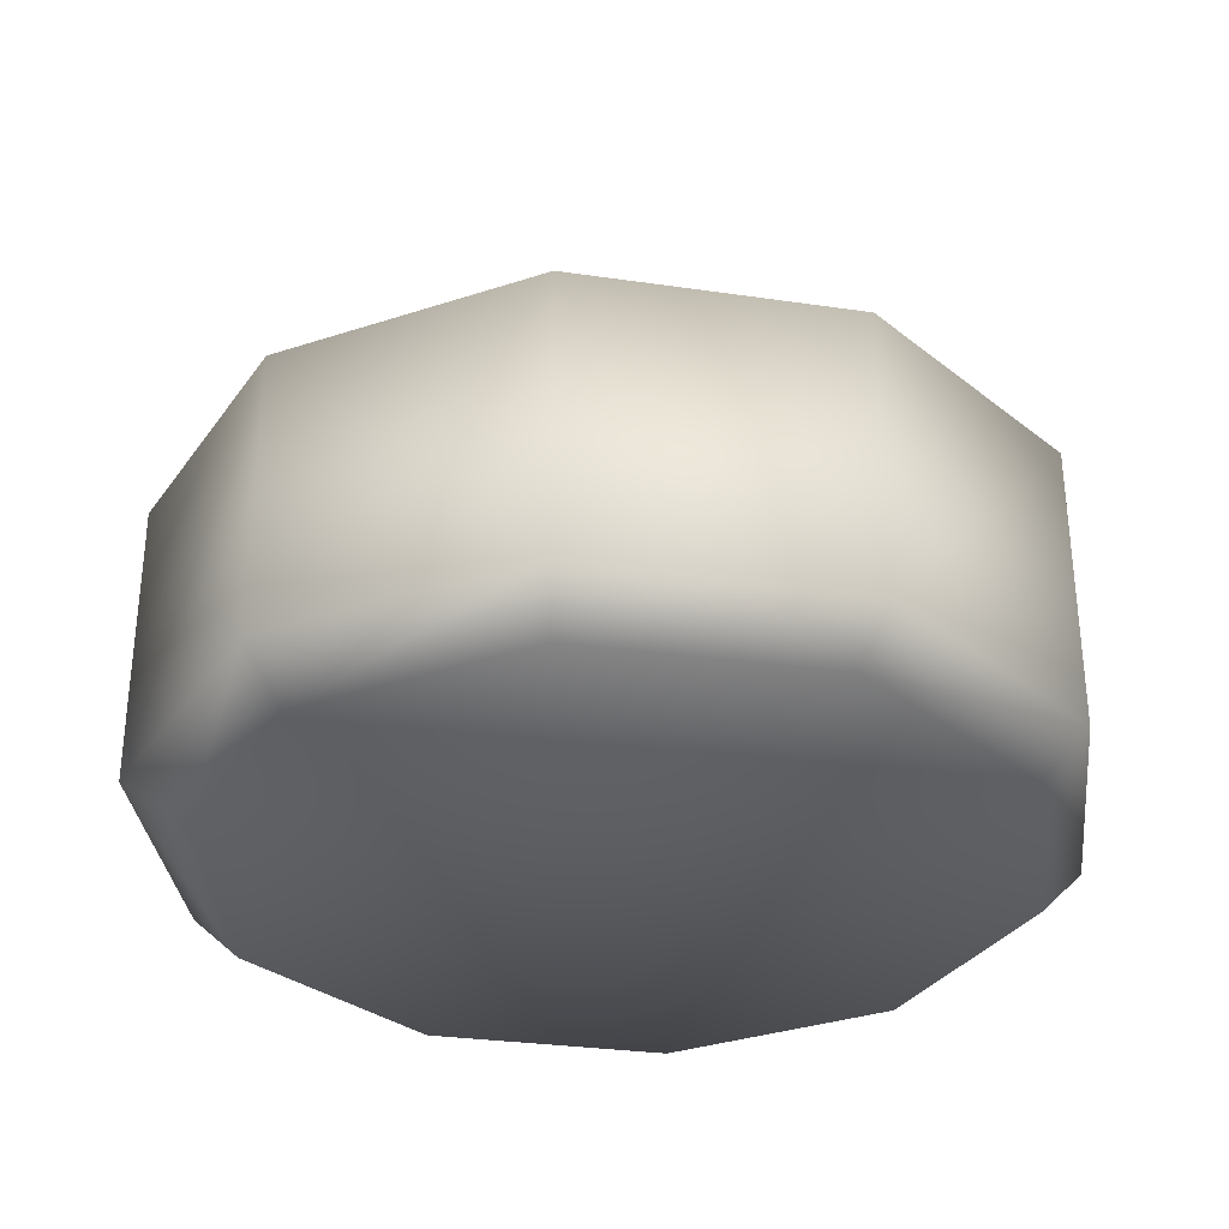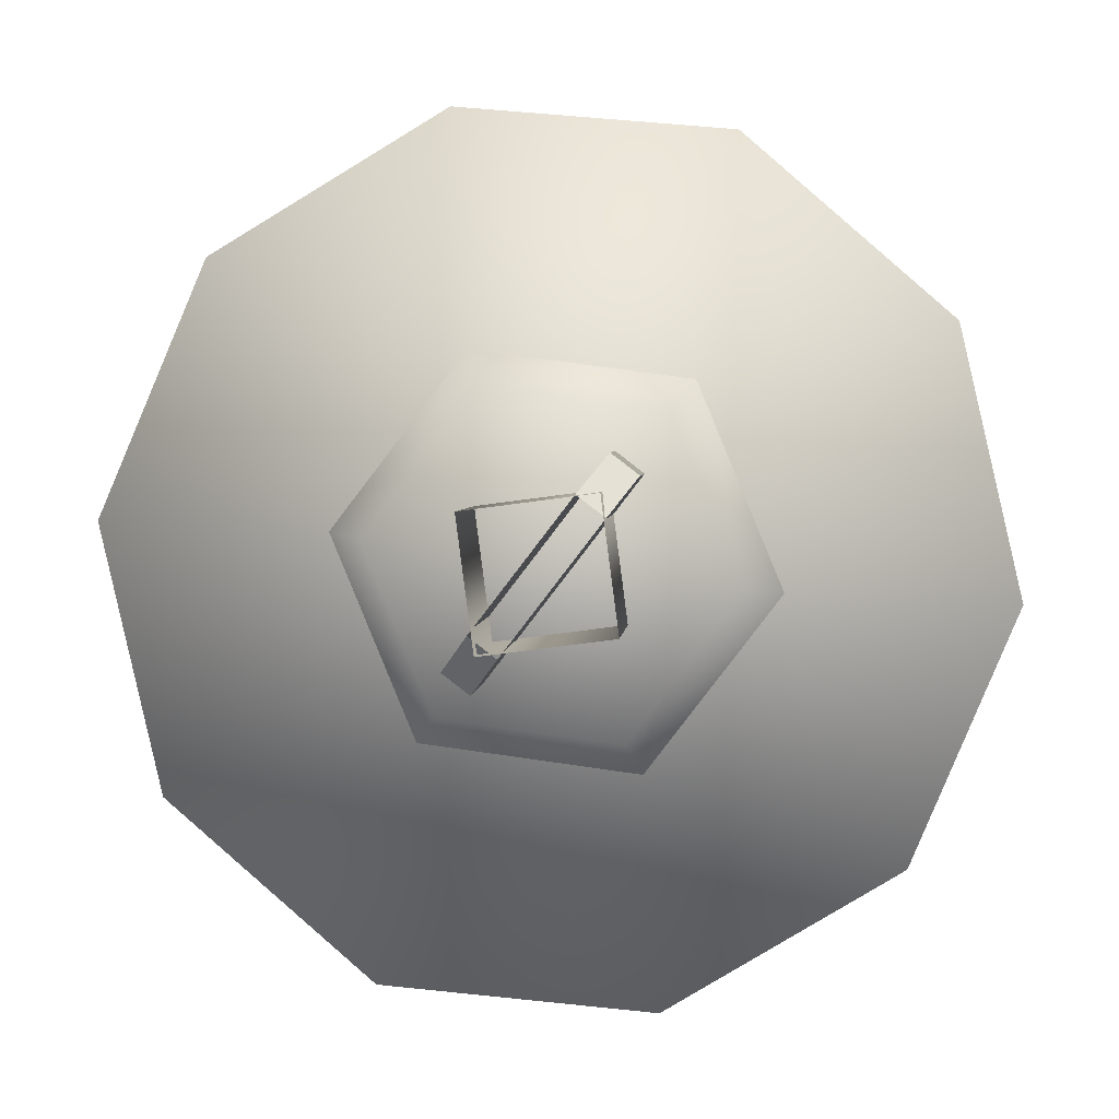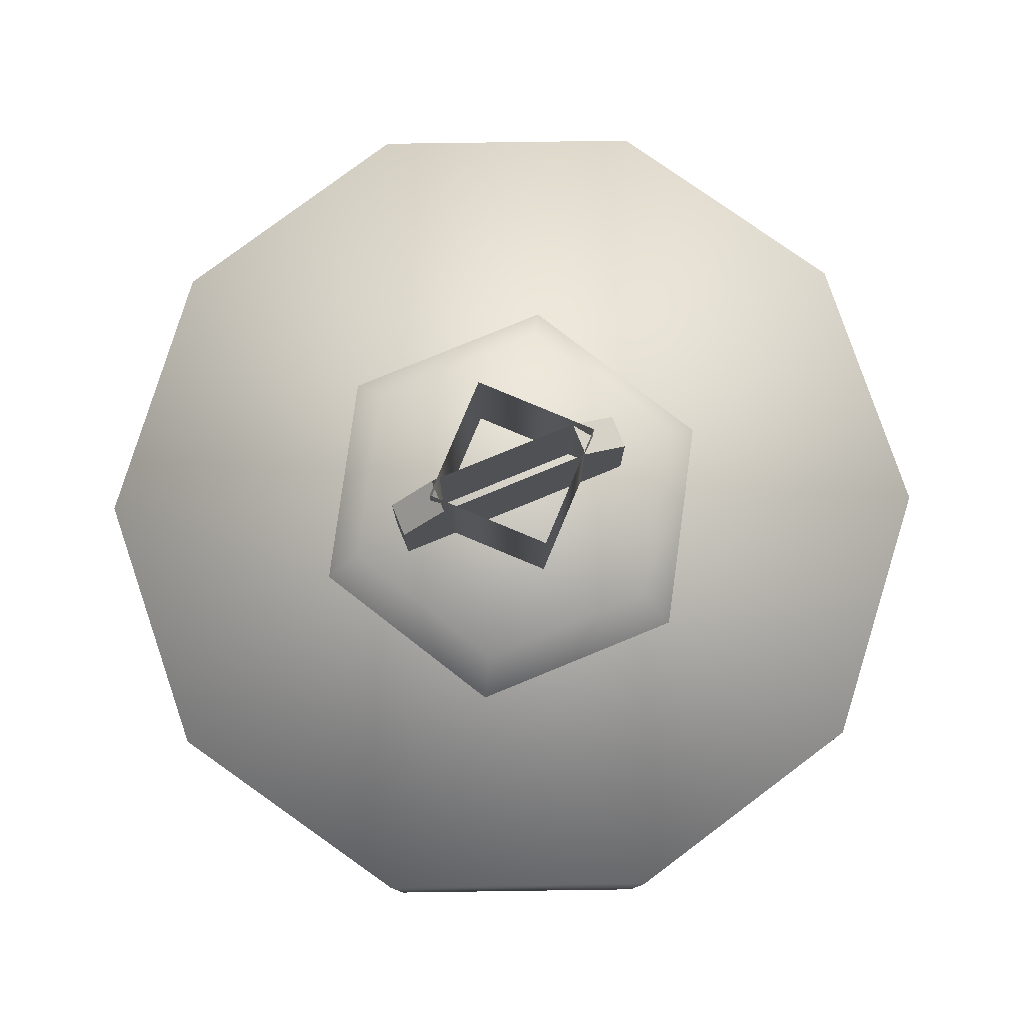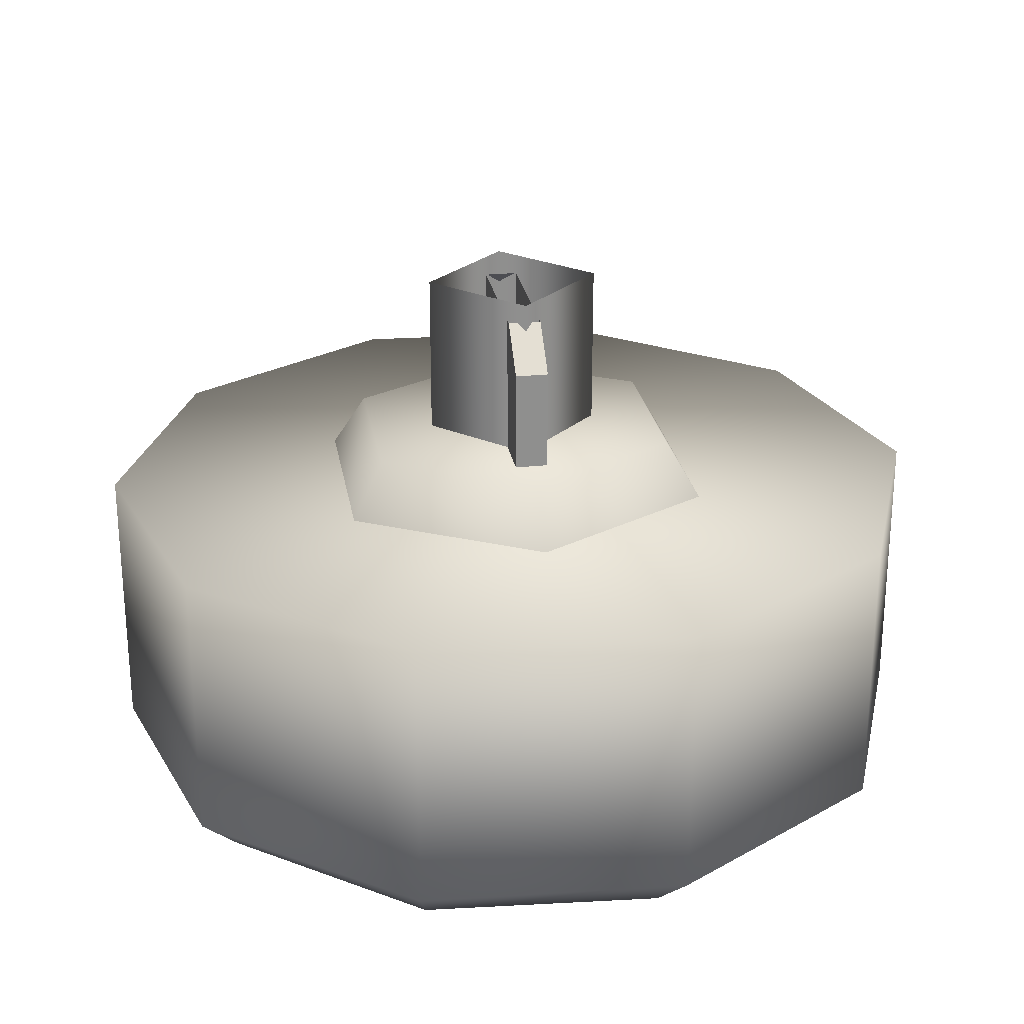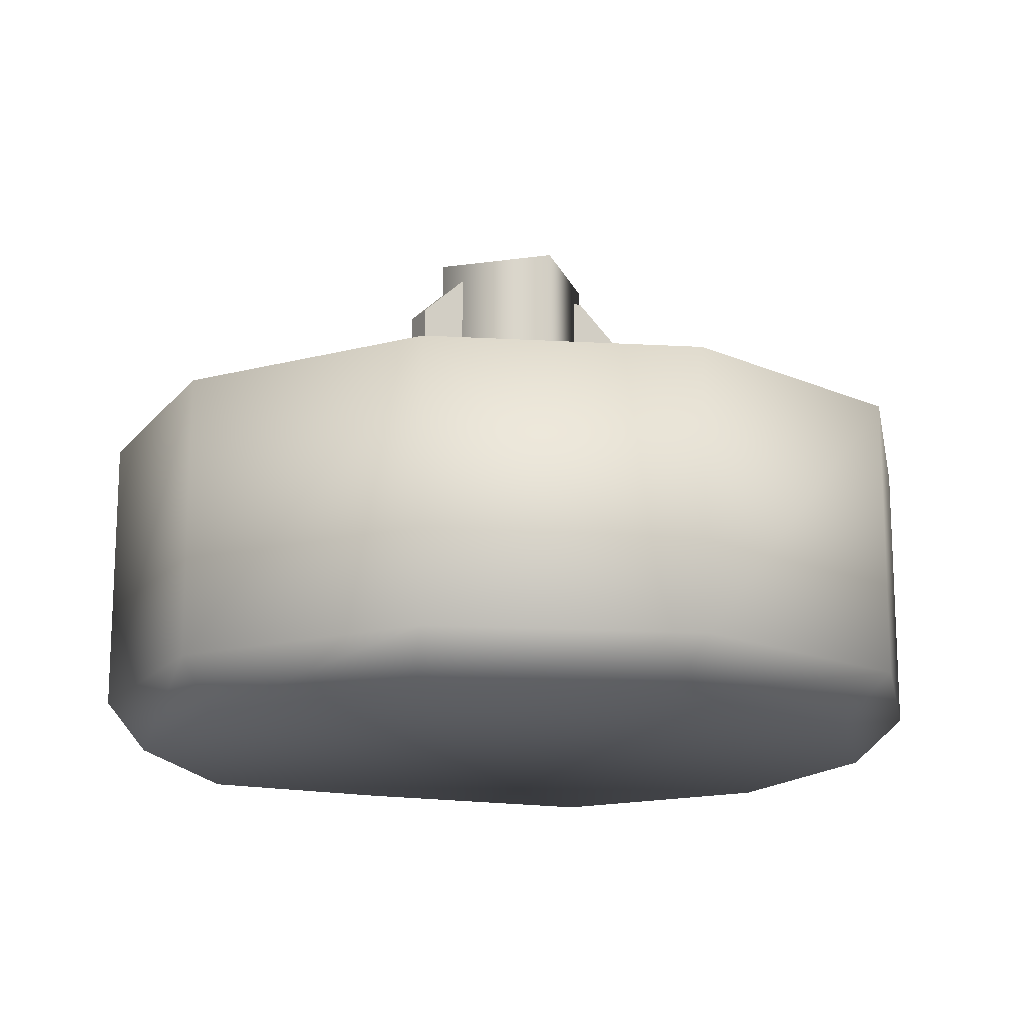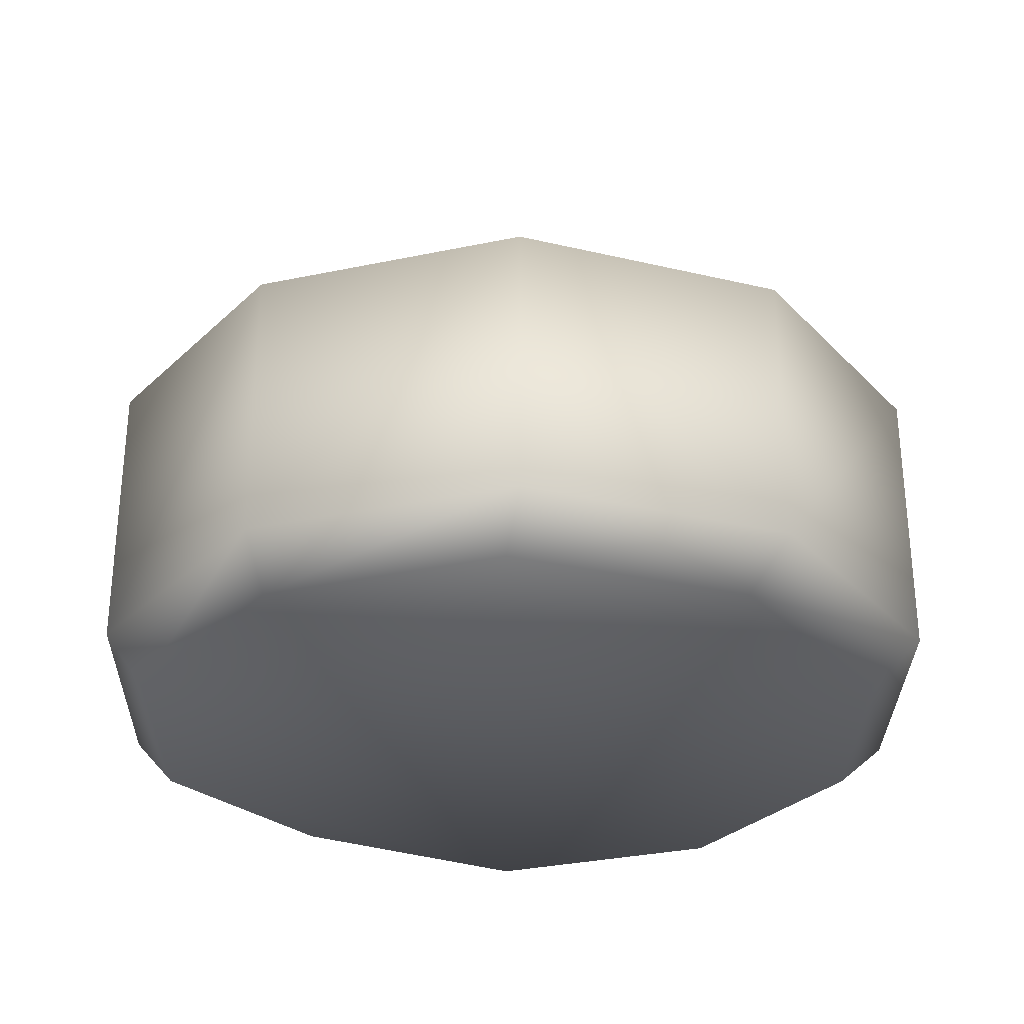
<metadata>
{"format":"obj","ext":"obj","renderer":"f3d","projection":"perspective","resolution":1024,"background":"white","views":[{"elev":-32.6,"azim":127.5,"up":"+Z"},{"elev":2.8,"azim":4.0,"up":"+Y"},{"elev":79.6,"azim":30.2,"up":"+Z"},{"elev":25.2,"azim":-46.9,"up":"+Z"},{"elev":-15.6,"azim":-155.8,"up":"+Z"},{"elev":-30.3,"azim":-168.0,"up":"+Z"}]}
</metadata>
<code>
g wheel_low_Cylinder.002
v -0.8001 1.185 -1.581
v -0.6117 1.629 -1.581
v -0.1983 1.877 -1.581
v 0.2822 1.835 -1.581
v 0.6463 1.519 -1.581
v 0.7548 1.049 -1.581
v 0.5664 0.6049 -1.581
v -0.3275 0.3985 -1.581
v -0.7056 1.2 -2.173
v -0.8001 1.185 -2.084
v -0.5317 1.593 -2.173
v -0.6117 1.629 -2.084
v -0.1599 1.809 -2.173
v -0.1983 1.877 -2.084
v 0.2676 1.765 -2.173
v 0.2822 1.835 -2.084
v 0.5877 1.478 -2.173
v 0.6463 1.519 -2.084
v 0.678 1.057 -2.173
v 0.7548 1.049 -2.084
v 0.5664 0.6049 -2.084
v -0.2953 0.4926 -2.173
v -0.3275 0.3985 -2.084
v -0.6916 0.7149 -1.581
v -0.6916 0.7149 -2.084
v -0.6153 0.7795 -2.173
v 0.153 0.3565 -1.581
v 0.153 0.3565 -2.084
v 0.1323 0.4486 -2.173
v 0.4967 0.6905 -2.159
v -0.2714 0.7929 -1.615
v -0.2166 0.8643 -1.478
v -0.4276 1.17 -1.615
v 0.1335 0.7394 -1.615
v 0.09911 0.8226 -1.478
v 0.3823 1.063 -1.615
v 0.2931 1.075 -1.478
v 0.2261 1.441 -1.615
v 0.1713 1.369 -1.478
v -0.1788 1.494 -1.615
v -0.1444 1.411 -1.478
v -0.3384 1.159 -1.478
v 0.08309 1.304 -1.565
v 0.08309 1.304 -1.295
v -0.1839 0.956 -1.565
v 0.1306 1.267 -1.565
v 0.1306 1.267 -1.295
v -0.1364 0.9195 -1.565
v -0.1364 0.9195 -1.295
v -0.08714 0.9837 -1.22
v -0.1839 0.956 -1.295
v -0.1347 1.02 -1.22
v 0.0338 1.24 -1.22
v 0.08131 1.203 -1.22
v -0.1196 0.9906 -1.552
v -0.1196 0.9906 -1.183
v -0.1489 1.214 -1.552
v 0.1036 1.02 -1.552
v 0.1036 1.02 -1.183
v 0.07427 1.243 -1.552
v 0.07427 1.243 -1.183
v -0.1489 1.214 -1.183
g wheel_low_textures
f 3 4 16 14
f 18 5 6 20
f 28 27 8 23
f 6 7 21 20
f 1 2 12 10
f 4 5 18 16
f 12 2 3 14
f 10 12 11 9
f 12 14 13 11
f 14 16 15 13
f 16 18 17 15
f 18 20 19 17
f 19 30 29 22 26 9 11 13 15 17
f 28 23 22 29
f 25 10 9 26
f 24 1 10 25
f 8 24 25 23
f 23 25 26 22
f 21 7 27 28
f 3 2 1 24 8 27 7 6 5 4
f 21 28 29 30
f 20 21 30 19
f 34 35 32 31
f 31 32 42 33
f 36 37 35 34
f 38 39 37 36
f 40 41 39 38
f 33 42 41 40
f 42 32 35 37 39 41
f 47 46 43 44
f 45 51 52 53 44 43
f 49 48 46 47 54 50
f 51 45 48 49
f 49 50 52 51
f 44 53 54 47
f 58 59 56 55
f 55 56 62 57
f 60 61 59 58
f 57 62 61 60

</code>
